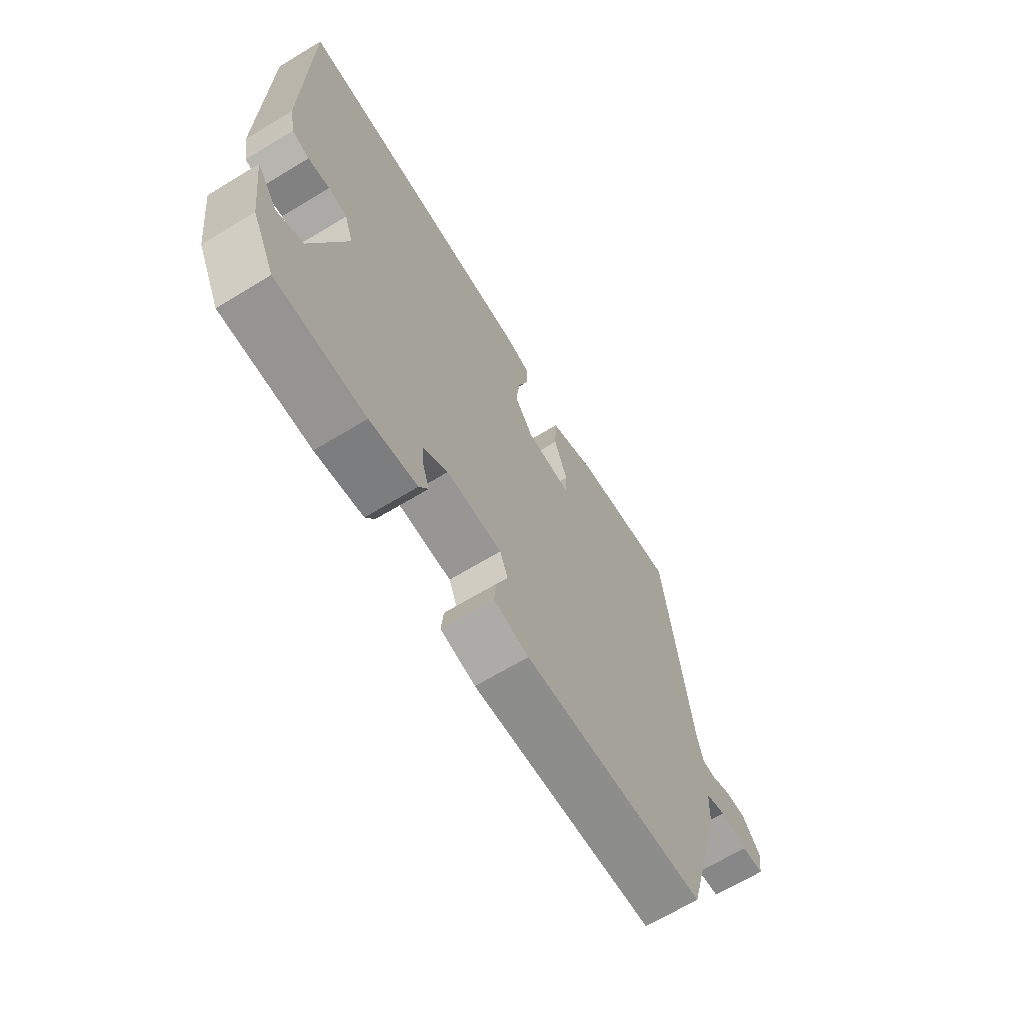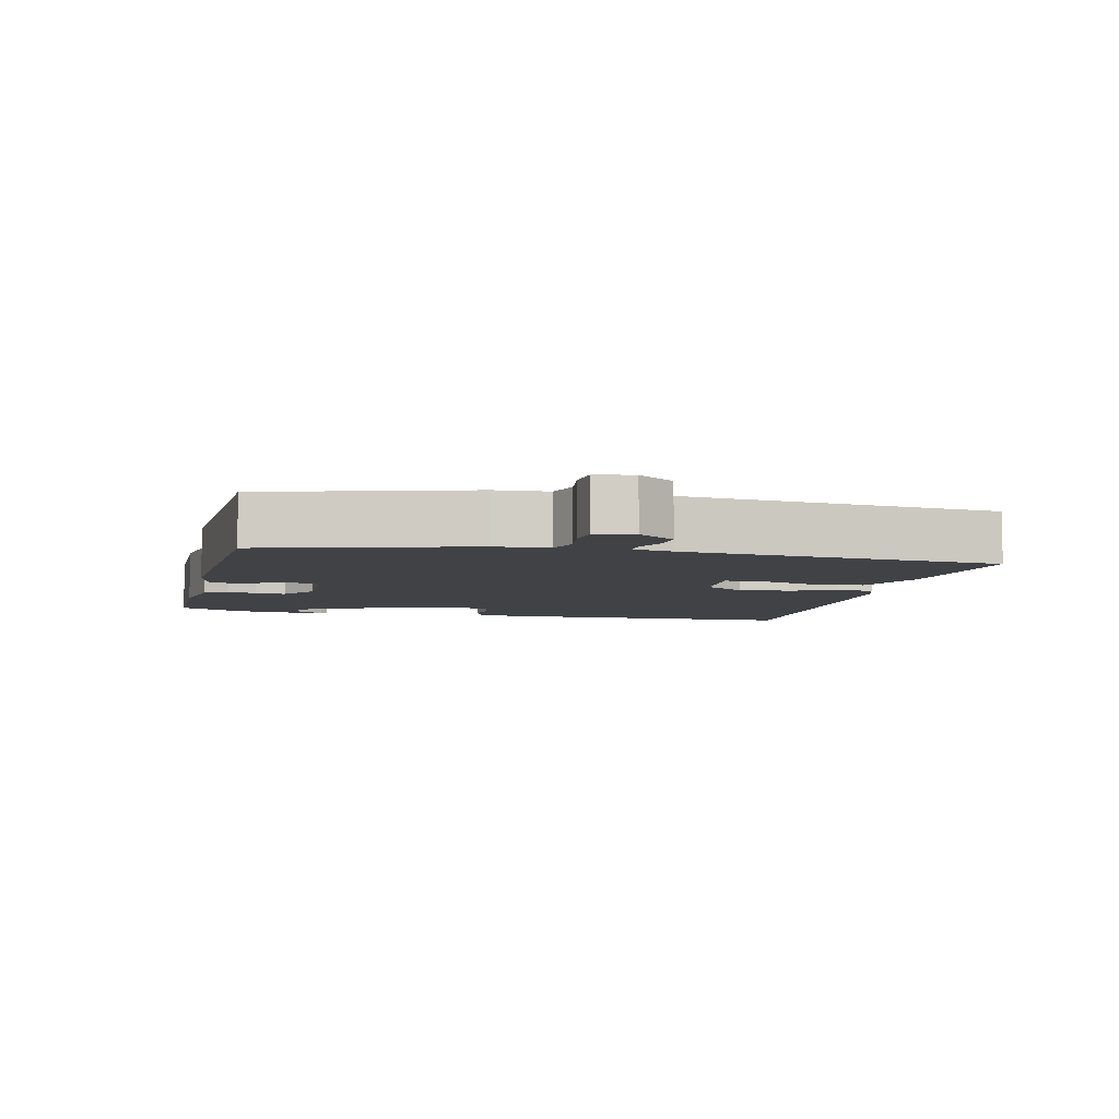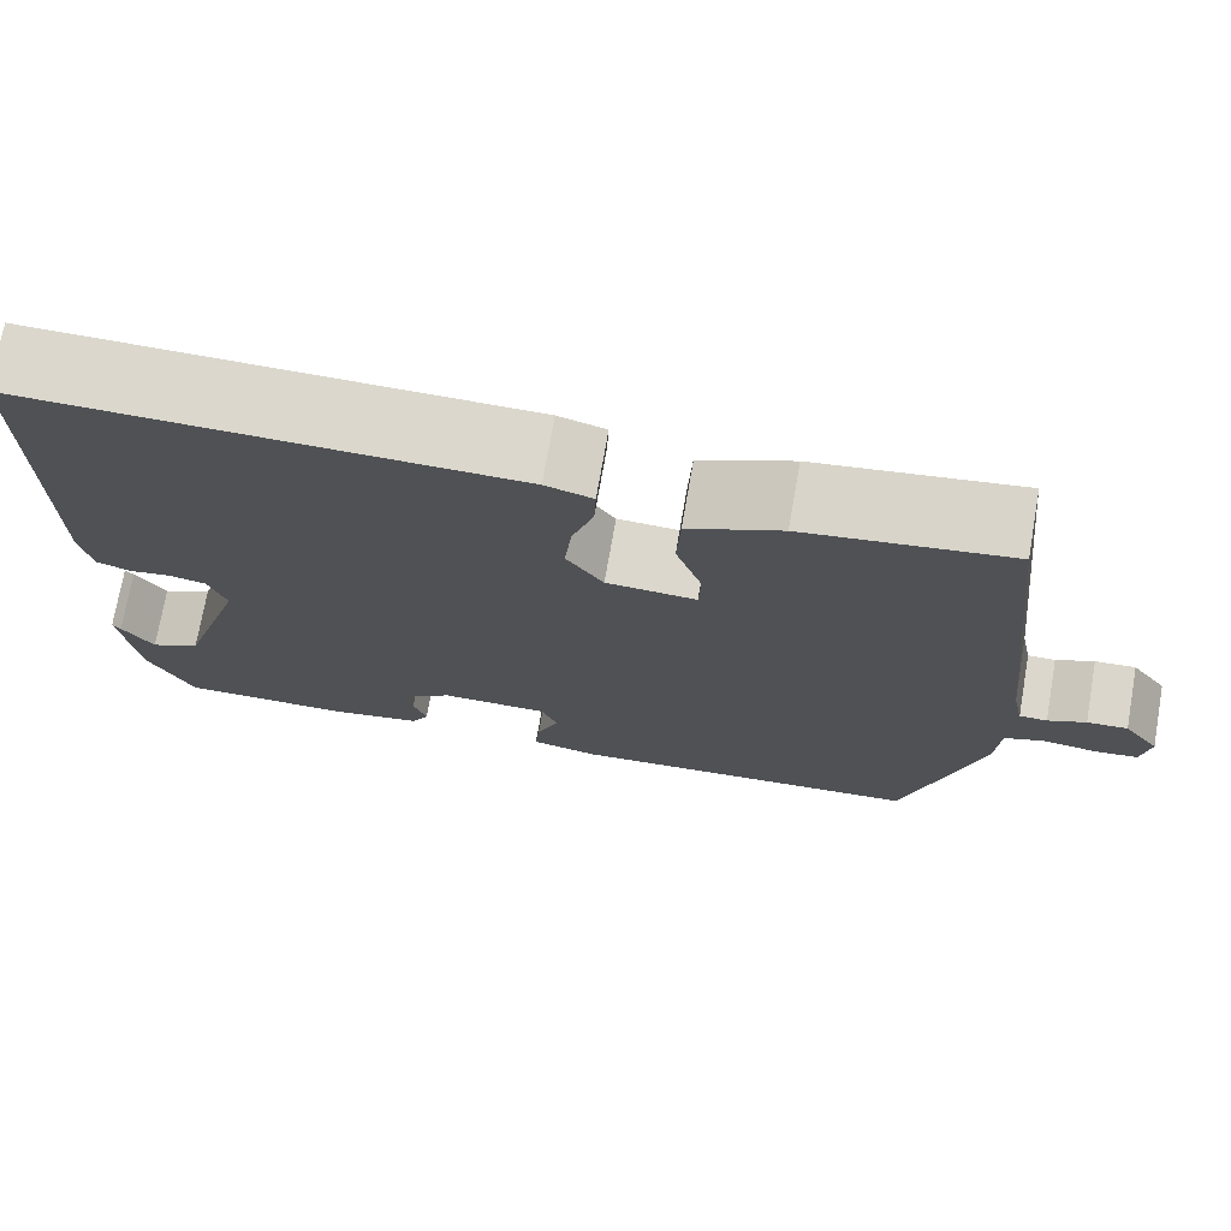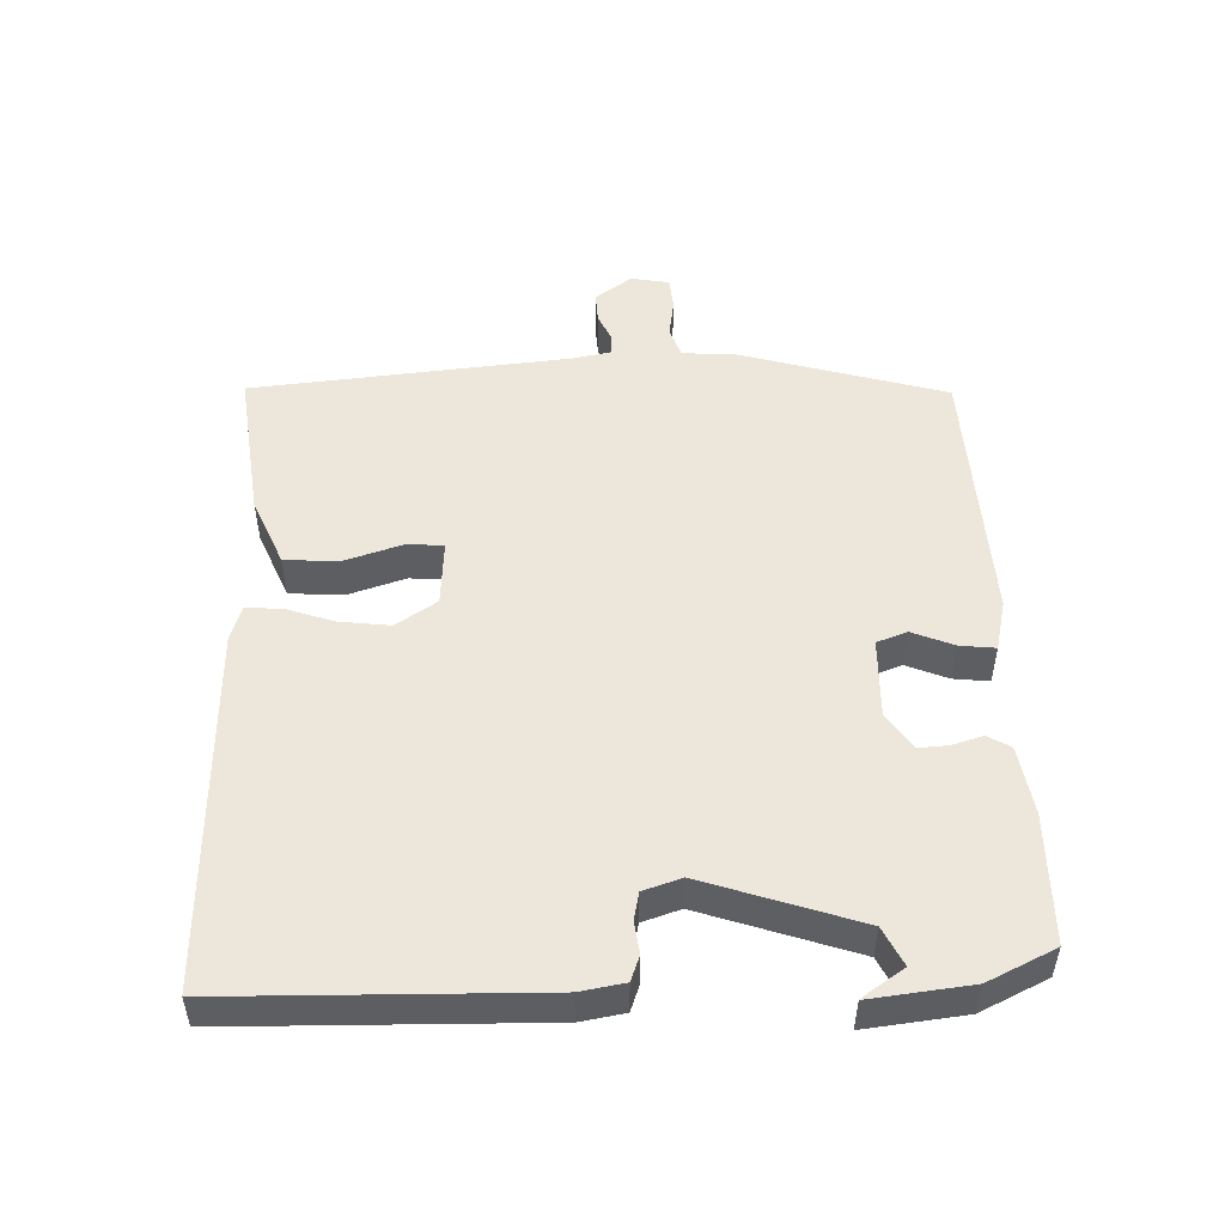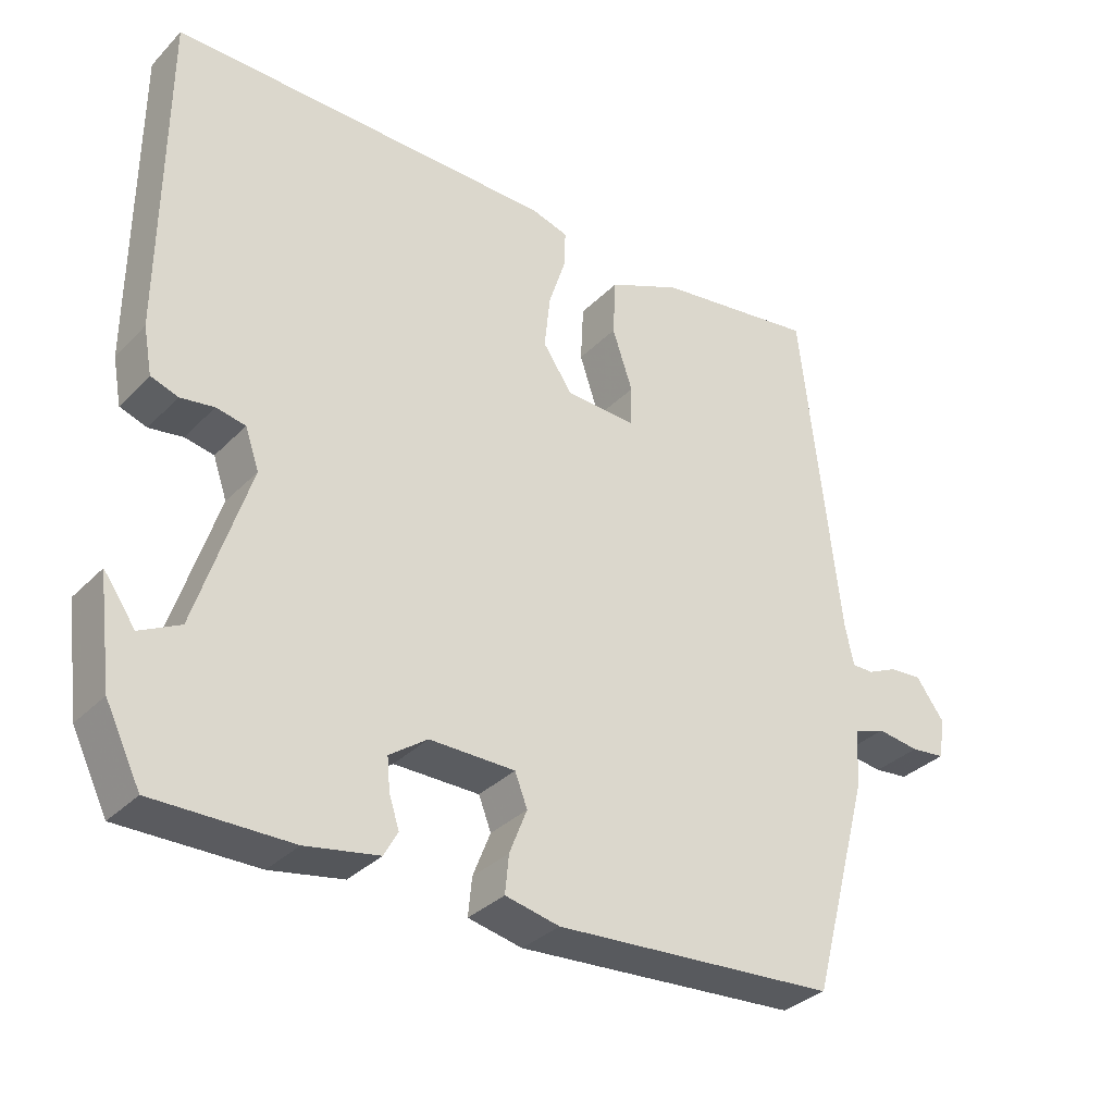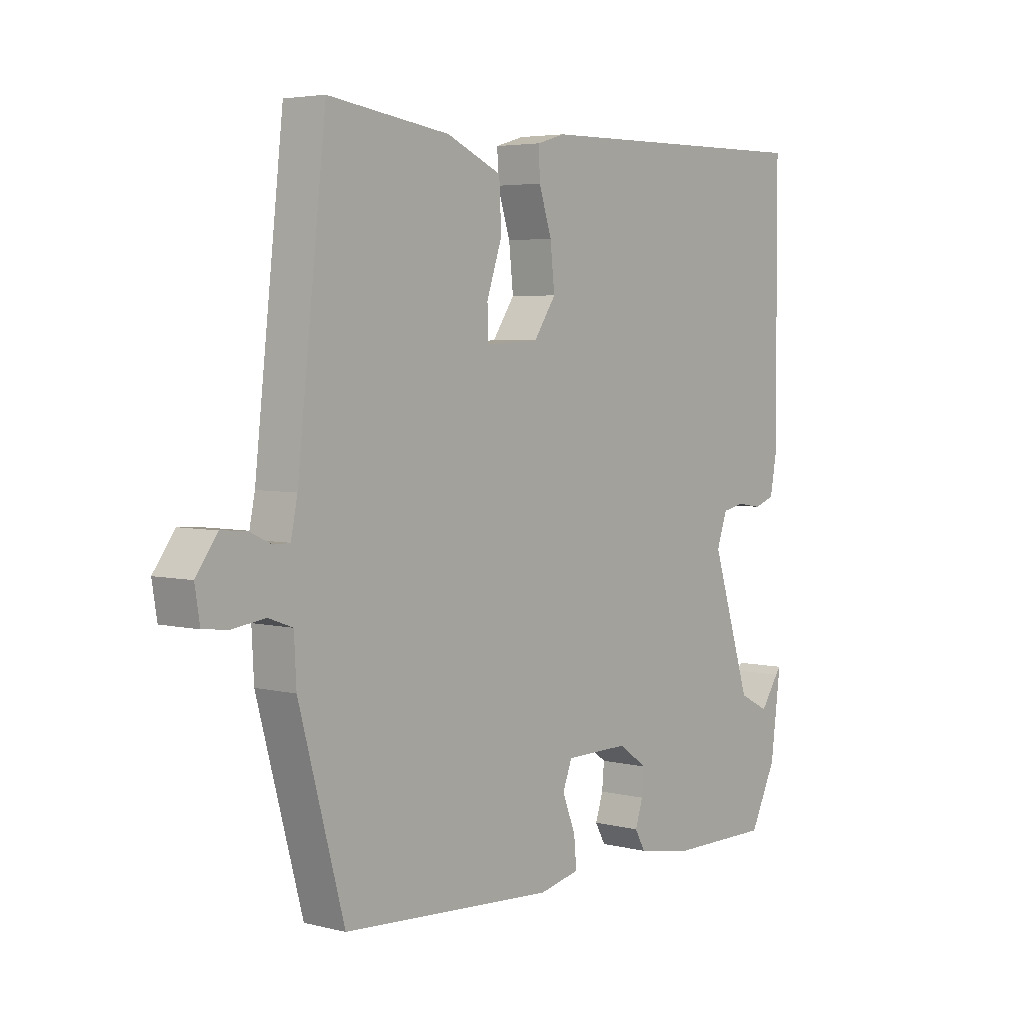
<metadata>
{"format":"obj","ext":"obj","renderer":"f3d","projection":"perspective","resolution":1024,"background":"white","views":[{"elev":-67.4,"azim":121.2,"up":"+Z"},{"elev":-6.1,"azim":-102.3,"up":"+Y"},{"elev":73.2,"azim":-170.1,"up":"+Z"},{"elev":50.7,"azim":89.0,"up":"+Y"},{"elev":-33.4,"azim":143.3,"up":"+Z"},{"elev":4.4,"azim":-51.2,"up":"+Z"}]}
</metadata>
<code>
v -0.483 0.07 0.508
v -0.262 0.07 0.477
v -0.162 0.07 0.433
v -0.158 0.07 0.354
v -0.186 0.07 0.271
v -0.184 0.07 0.216
v -0.087 0.07 0.221
v -0.047 0.07 0.28
v -0.055 0.07 0.354
v -0.078 0.07 0.425
v -0.08 0.07 0.477
v -0.029 0.07 0.492
v 0.498 0.07 0.499
v 0.5 0.07 0.048
v 0.488 0.07 -0.016
v 0.451 0.07 -0.029
v 0.405 0.07 -0.022
v 0.365 0.07 -0.03
v 0.346 0.07 -0.085
v 0.418 0.07 -0.31
v 0.473 0.07 -0.338
v 0.507 0.07 -0.289
v 0.516 0.07 -0.278
v 0.497 0.07 -0.423
v 0.449 0.07 -0.52
v 0.262 0.07 -0.519
v 0.162 0.07 -0.501
v 0.143 0.07 -0.467
v 0.157 0.07 -0.424
v 0.161 0.07 -0.38
v 0.109 0.07 -0.343
v -0.008 0.07 -0.344
v -0.025 0.07 -0.388
v -0.001 0.07 -0.449
v 0.004 0.07 -0.501
v -0.07 0.07 -0.517
v -0.457 0.07 -0.492
v -0.539 0.07 -0.191
v -0.543 0.07 -0.113
v -0.587 0.07 -0.097
v -0.645 0.07 -0.105
v -0.692 0.07 -0.1
v -0.701 0.07 -0.044
v -0.662 0.07 0.009
v -0.618 0.07 0.006
v -0.577 0.07 -0.013
v -0.547 0.07 -0.013
v -0.535 0.07 0.045
v -0.483 0 0.508
v -0.262 0 0.477
v -0.162 0 0.433
v -0.158 0 0.354
v -0.186 0 0.271
v -0.184 0 0.216
v -0.087 0 0.221
v -0.047 0 0.28
v -0.055 0 0.354
v -0.078 0 0.425
v -0.08 0 0.477
v -0.029 0 0.492
v 0.498 0 0.499
v 0.5 0 0.048
v 0.488 0 -0.016
v 0.451 0 -0.029
v 0.405 0 -0.022
v 0.365 0 -0.03
v 0.346 0 -0.085
v 0.418 0 -0.31
v 0.473 0 -0.338
v 0.507 0 -0.289
v 0.516 0 -0.278
v 0.497 0 -0.423
v 0.449 0 -0.52
v 0.262 0 -0.519
v 0.162 0 -0.501
v 0.143 0 -0.467
v 0.157 0 -0.424
v 0.161 0 -0.38
v 0.109 0 -0.343
v -0.008 0 -0.344
v -0.025 0 -0.388
v -0.001 0 -0.449
v 0.004 0 -0.501
v -0.07 0 -0.517
v -0.457 0 -0.492
v -0.539 0 -0.191
v -0.543 0 -0.113
v -0.587 0 -0.097
v -0.645 0 -0.105
v -0.692 0 -0.1
v -0.701 0 -0.044
v -0.662 0 0.009
v -0.618 0 0.006
v -0.577 0 -0.013
v -0.547 0 -0.013
v -0.535 0 0.045
f 44 45 46
f 43 44 46
f 42 43 46
f 41 42 46
f 40 41 46
f 39 40 46 47
f 39 47 48
f 38 39 48
f 37 38 48
f 36 37 48
f 35 36 48
f 34 35 48
f 33 34 48
f 27 28 29
f 26 27 29
f 25 26 29
f 24 25 29
f 24 29 30
f 21 22 23 24
f 24 30 31
f 21 24 31
f 20 21 31
f 15 16 17
f 14 15 17
f 13 14 17
f 12 13 17
f 11 12 17
f 10 11 17
f 9 10 17
f 8 9 17 18
f 7 8 18 19
f 3 4 5
f 2 3 5
f 1 2 5
f 48 1 5
f 48 5 6
f 48 6 7
f 33 48 7
f 32 33 7
f 20 31 32
f 19 20 32
f 7 19 32
f 94 93 92
f 94 92 91
f 94 91 90
f 94 90 89
f 94 89 88
f 95 94 88 87
f 96 95 87
f 96 87 86
f 96 86 85
f 96 85 84
f 96 84 83
f 96 83 82
f 96 82 81
f 77 76 75
f 77 75 74
f 77 74 73
f 77 73 72
f 78 77 72
f 72 71 70 69
f 79 78 72
f 79 72 69
f 79 69 68
f 65 64 63
f 65 63 62
f 65 62 61
f 65 61 60
f 65 60 59
f 65 59 58
f 65 58 57
f 66 65 57 56
f 67 66 56 55
f 53 52 51
f 53 51 50
f 53 50 49
f 53 49 96
f 54 53 96
f 55 54 96
f 55 96 81
f 55 81 80
f 80 79 68
f 80 68 67
f 80 67 55
f 1 49 50 2
f 2 50 51 3
f 3 51 52 4
f 4 52 53 5
f 5 53 54 6
f 6 54 55 7
f 7 55 56 8
f 8 56 57 9
f 9 57 58 10
f 10 58 59 11
f 11 59 60 12
f 12 60 61 13
f 13 61 62 14
f 14 62 63 15
f 15 63 64 16
f 16 64 65 17
f 17 65 66 18
f 18 66 67 19
f 19 67 68 20
f 20 68 69 21
f 21 69 70 22
f 22 70 71 23
f 23 71 72 24
f 24 72 73 25
f 25 73 74 26
f 26 74 75 27
f 27 75 76 28
f 28 76 77 29
f 29 77 78 30
f 30 78 79 31
f 31 79 80 32
f 32 80 81 33
f 33 81 82 34
f 34 82 83 35
f 35 83 84 36
f 36 84 85 37
f 37 85 86 38
f 38 86 87 39
f 39 87 88 40
f 40 88 89 41
f 41 89 90 42
f 42 90 91 43
f 43 91 92 44
f 44 92 93 45
f 45 93 94 46
f 46 94 95 47
f 47 95 96 48
f 48 96 49 1

</code>
